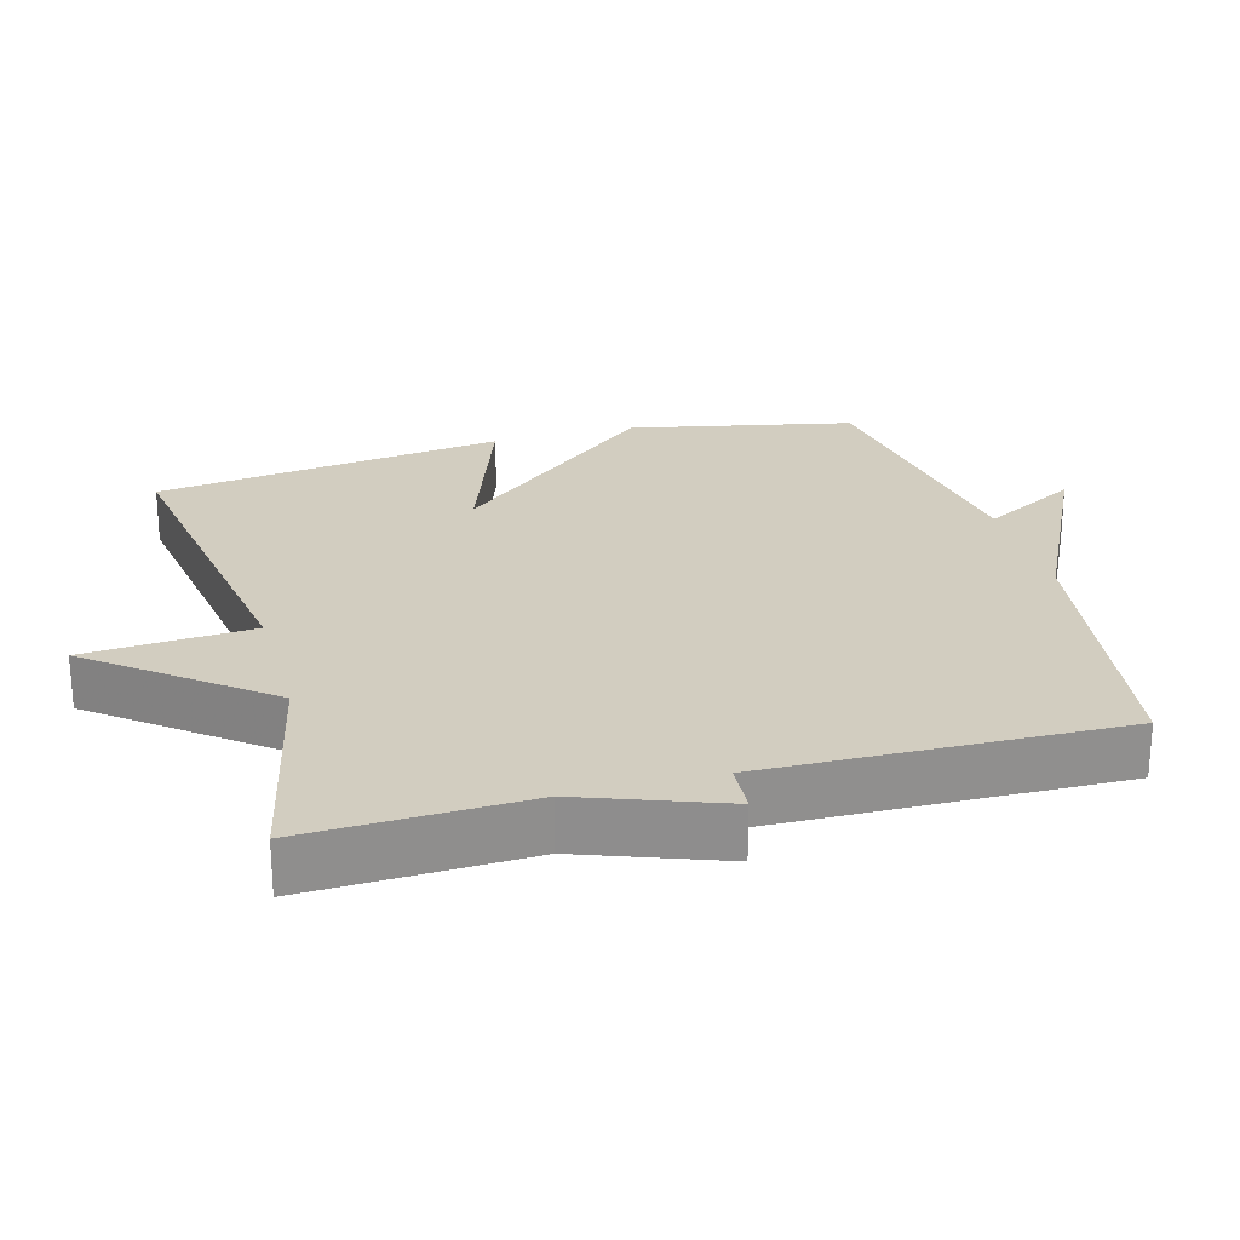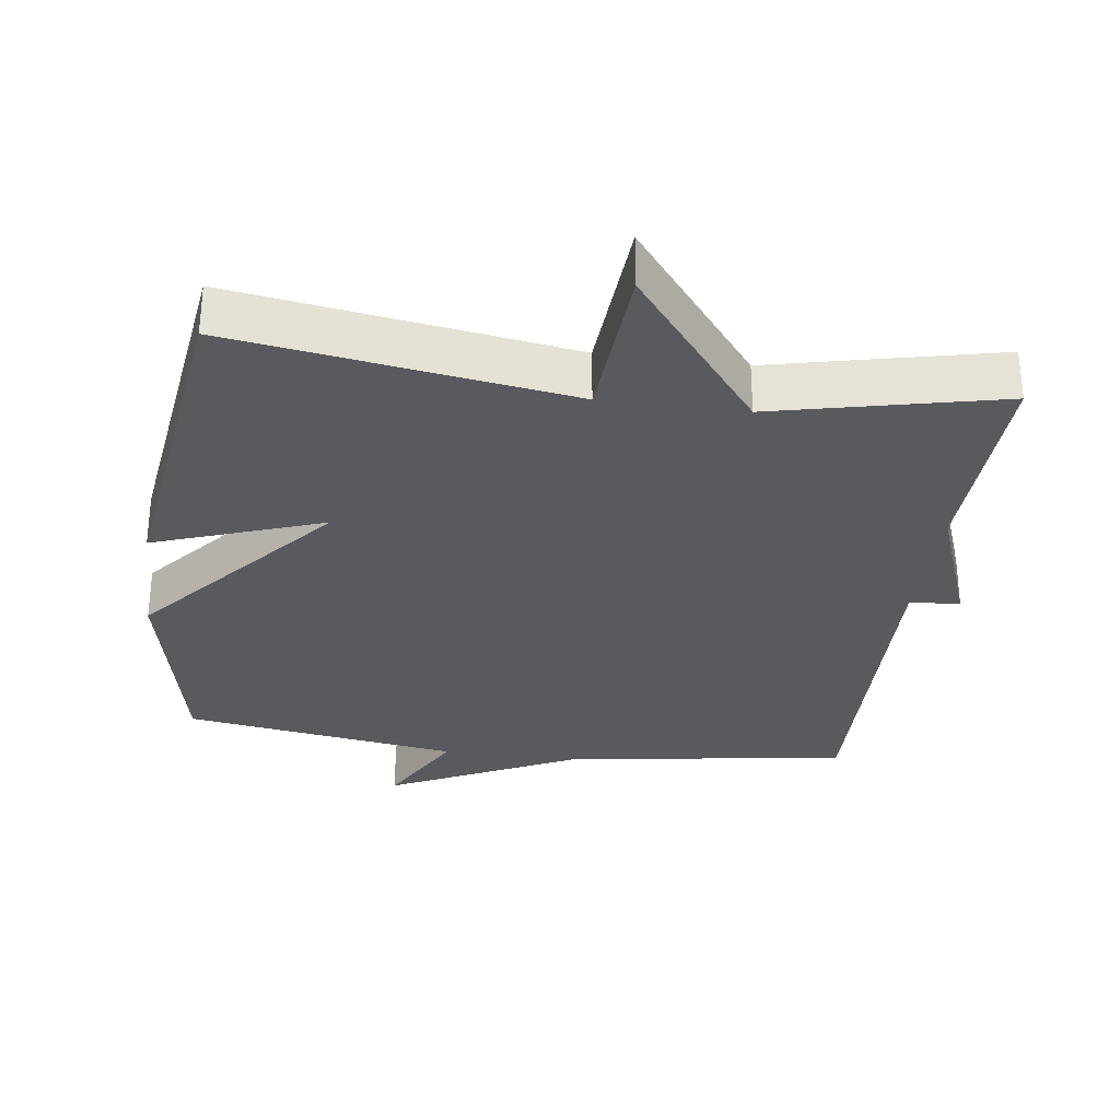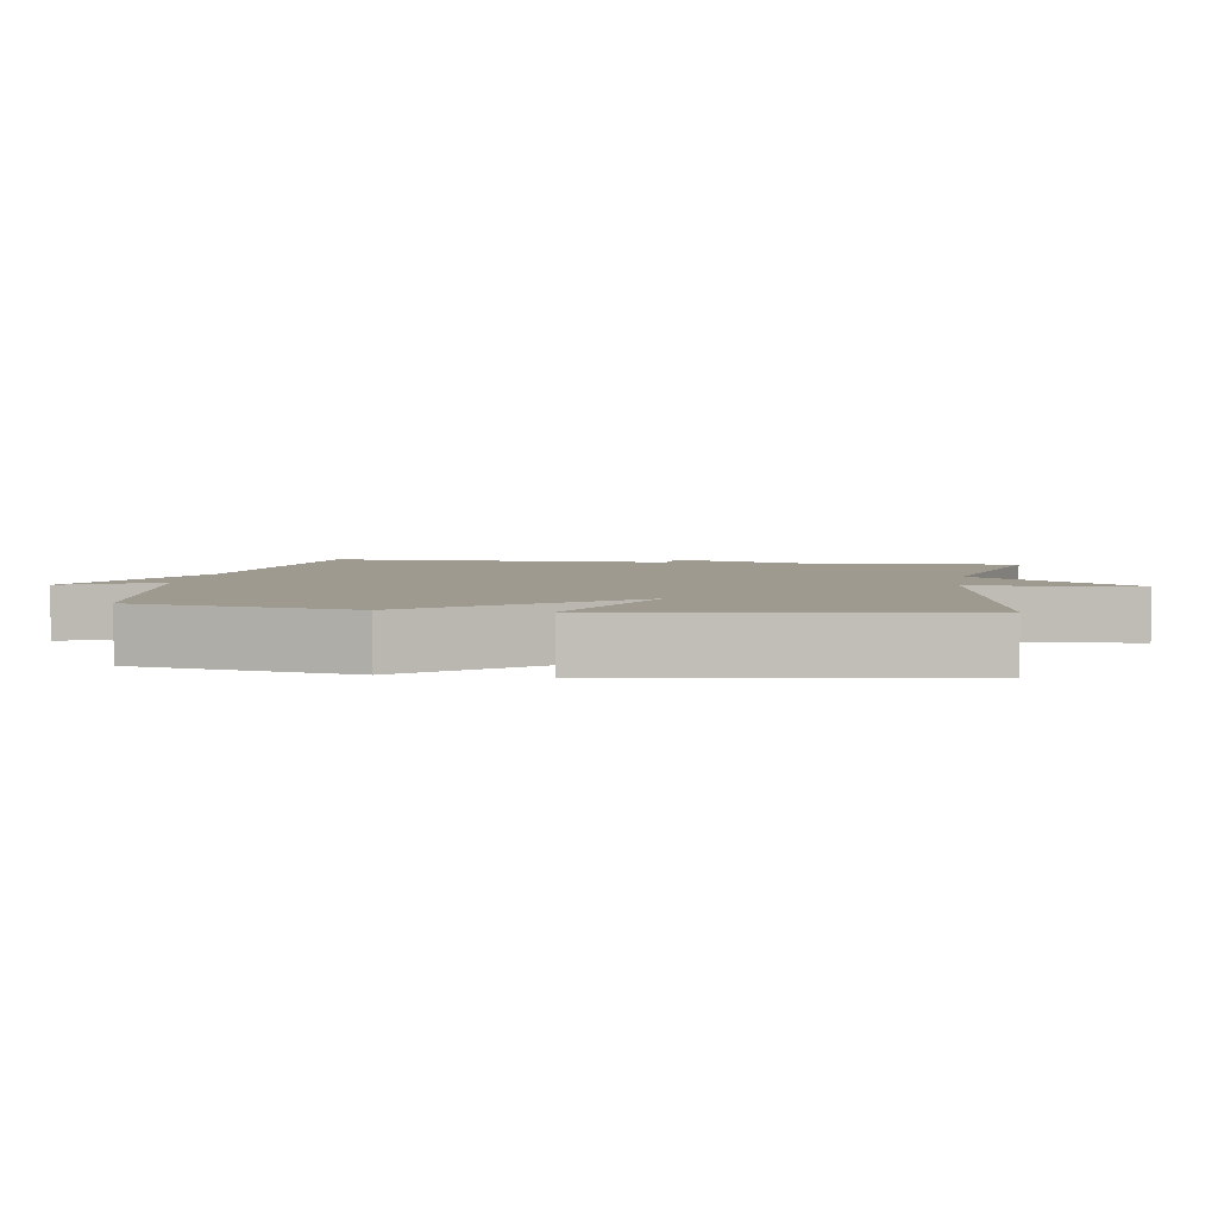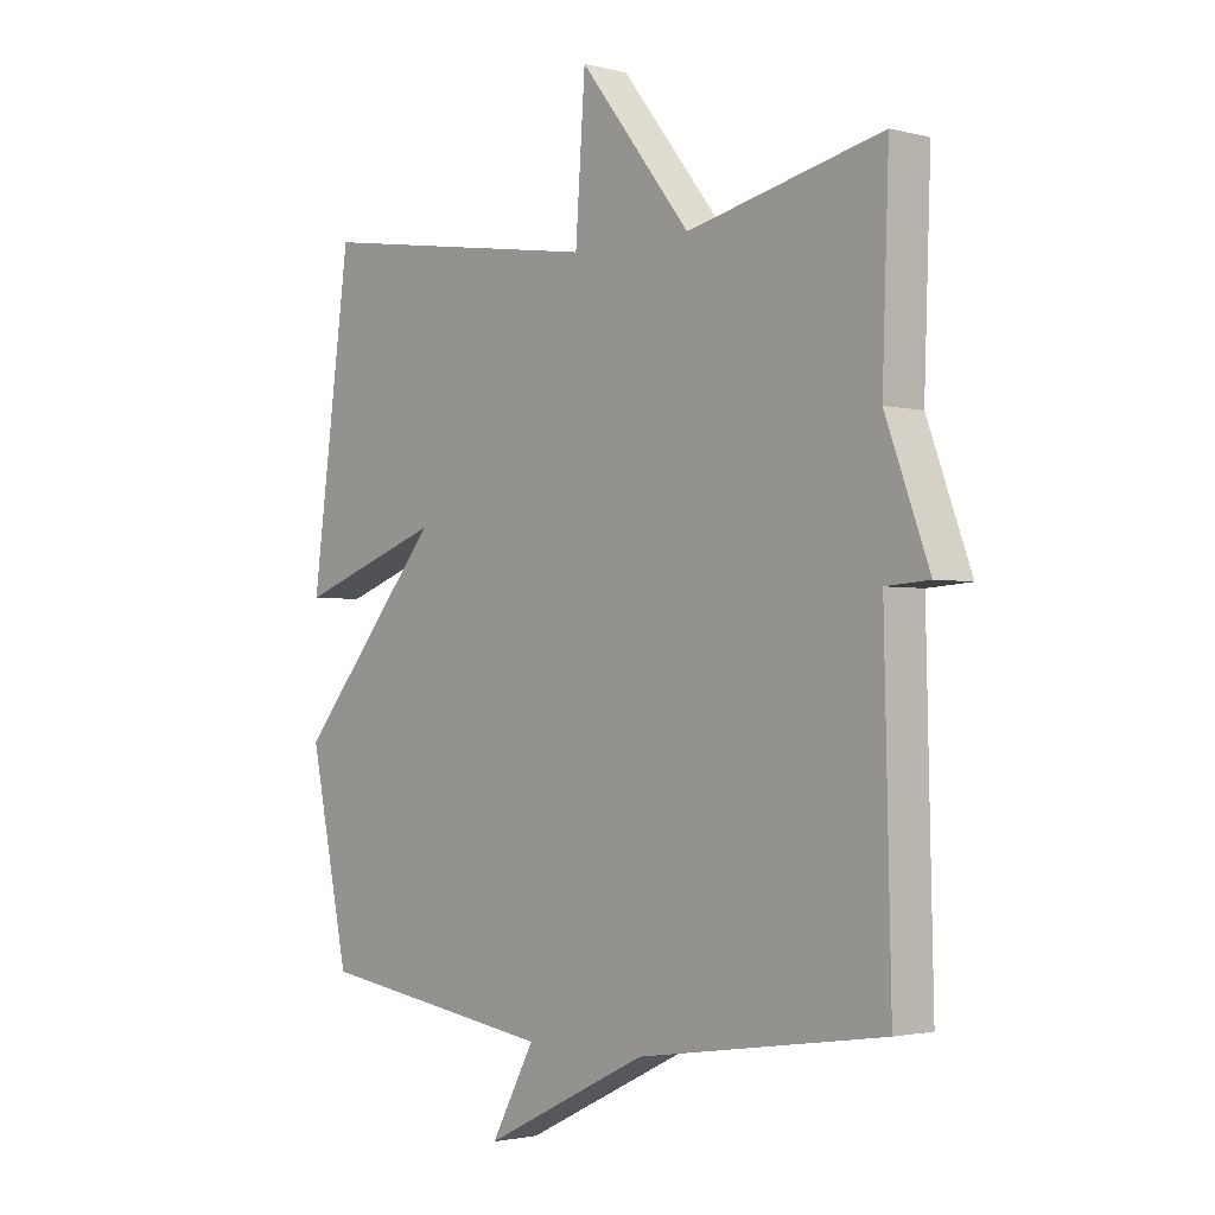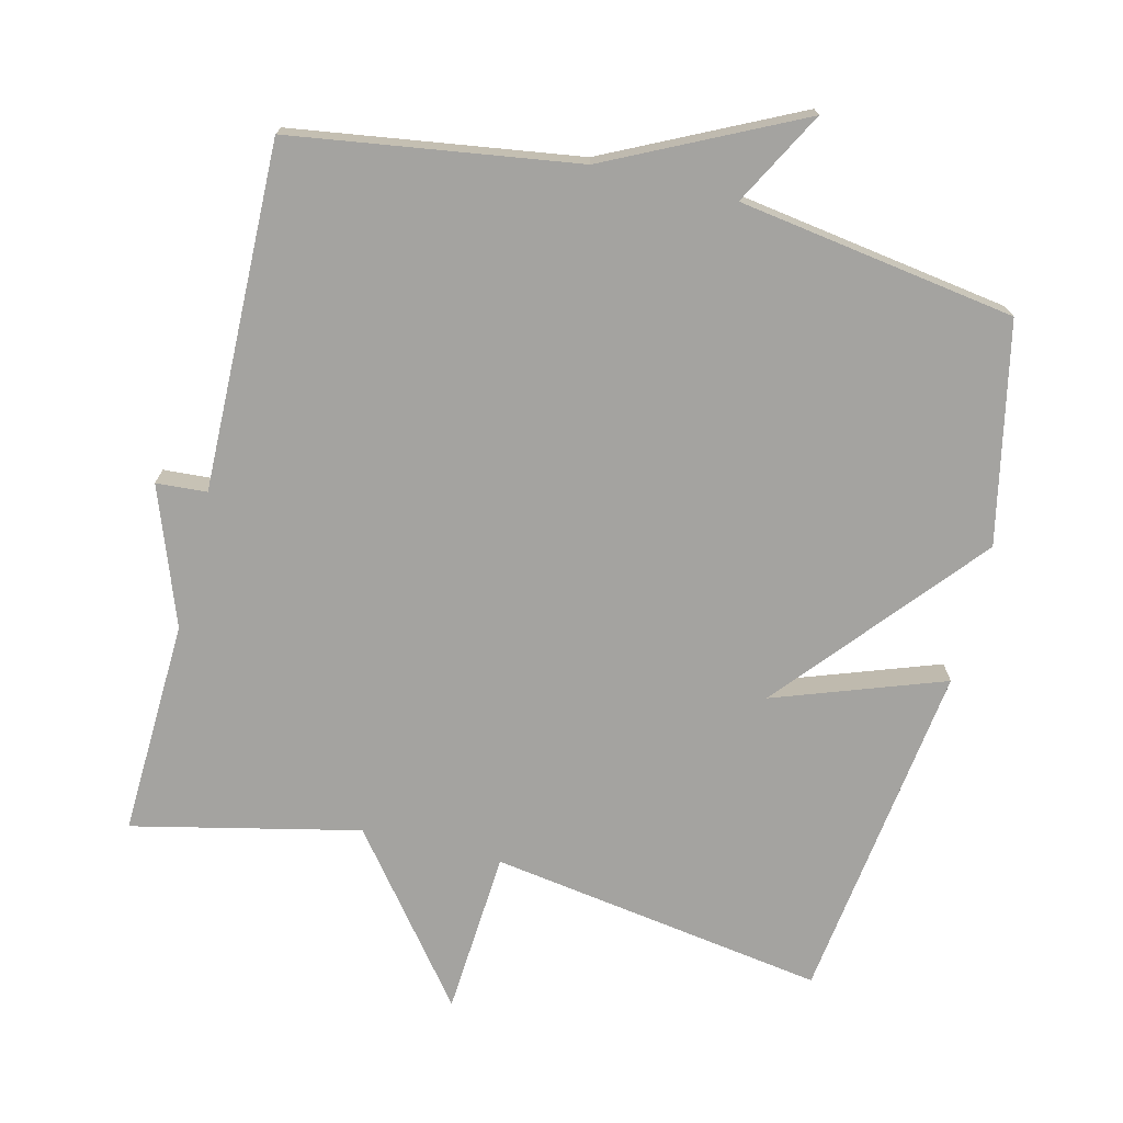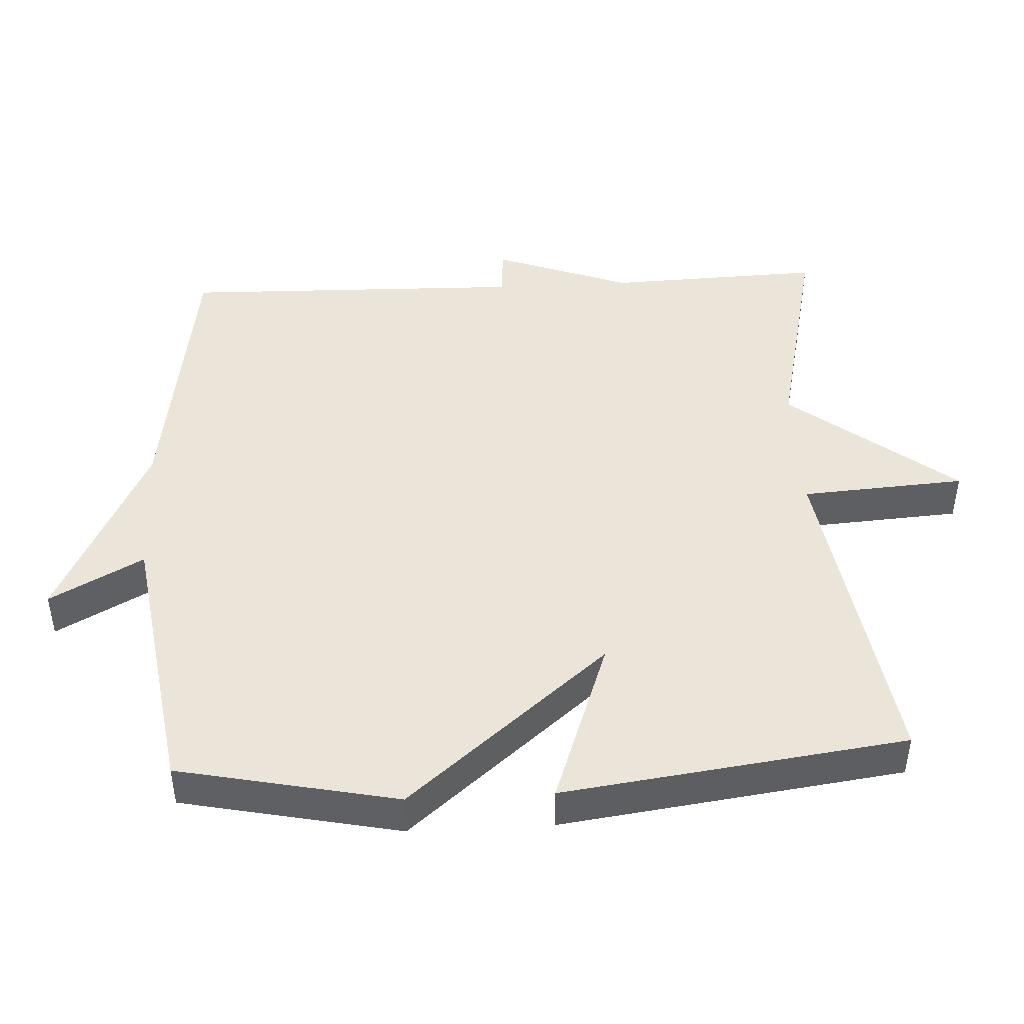
<metadata>
{"format":"obj","ext":"obj","renderer":"f3d","projection":"perspective","resolution":1024,"background":"white","views":[{"elev":24.6,"azim":74.5,"up":"+Y"},{"elev":-30.8,"azim":-7.7,"up":"+Y"},{"elev":3.9,"azim":-81.4,"up":"+Y"},{"elev":-2.1,"azim":47.8,"up":"+Z"},{"elev":-72.9,"azim":166.1,"up":"+Y"},{"elev":45.2,"azim":-93.0,"up":"+Y"}]}
</metadata>
<code>
v 0.5 0.07 -0.5
v 0.094 0.07 -0.56
v -0.178 0.07 -0.693
v -0.106 0.07 -0.56
v -0.5 0.07 -0.5
v -0.565 0.07 -0.188
v -0.324 0.07 0.098
v -0.565 0.07 0.012
v -0.5 0.07 0.5
v -0.022 0.07 0.427
v -0.006 0.07 0.661
v 0.178 0.07 0.427
v 0.5 0.07 0.5
v 0.489 0.07 0.193
v 0.561 0.07 -0.002
v 0.489 0.07 -0.007
v 0.5 0 -0.5
v 0.094 0 -0.56
v -0.178 0 -0.693
v -0.106 0 -0.56
v -0.5 0 -0.5
v -0.565 0 -0.188
v -0.324 0 0.098
v -0.565 0 0.012
v -0.5 0 0.5
v -0.022 0 0.427
v -0.006 0 0.661
v 0.178 0 0.427
v 0.5 0 0.5
v 0.489 0 0.193
v 0.561 0 -0.002
v 0.489 0 -0.007
f 14 15 16
f 12 13 14
f 12 14 16
f 16 1 2
f 12 16 2
f 11 12 2
f 10 11 2
f 7 8 9 10
f 7 10 2
f 6 7 2
f 5 6 2
f 4 5 2
f 2 3 4
f 32 31 30
f 30 29 28
f 32 30 28
f 18 17 32
f 18 32 28
f 18 28 27
f 18 27 26
f 26 25 24 23
f 18 26 23
f 18 23 22
f 18 22 21
f 18 21 20
f 20 19 18
f 1 17 18 2
f 2 18 19 3
f 3 19 20 4
f 4 20 21 5
f 5 21 22 6
f 6 22 23 7
f 7 23 24 8
f 8 24 25 9
f 9 25 26 10
f 10 26 27 11
f 11 27 28 12
f 12 28 29 13
f 13 29 30 14
f 14 30 31 15
f 15 31 32 16
f 16 32 17 1

</code>
